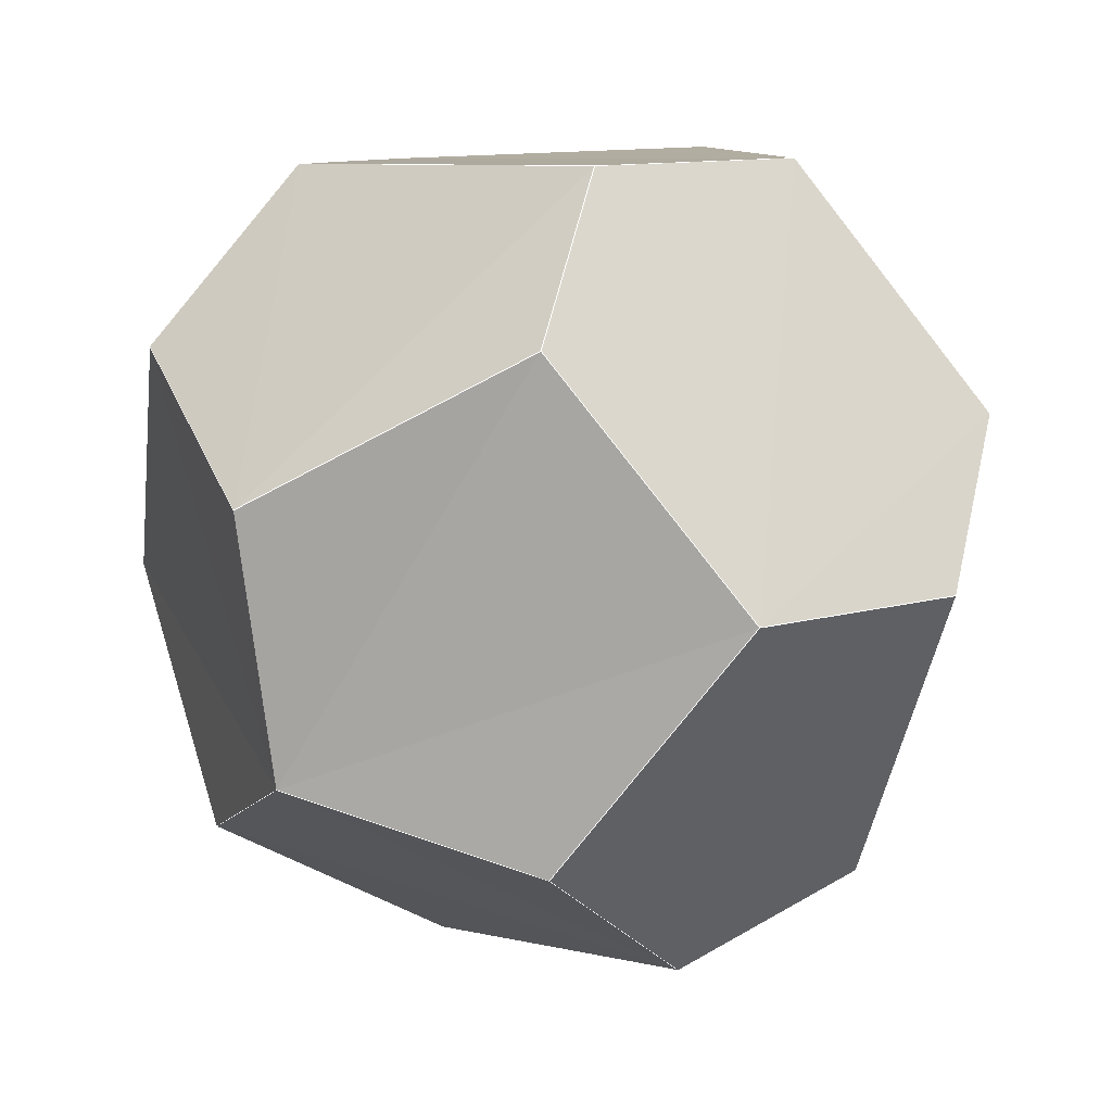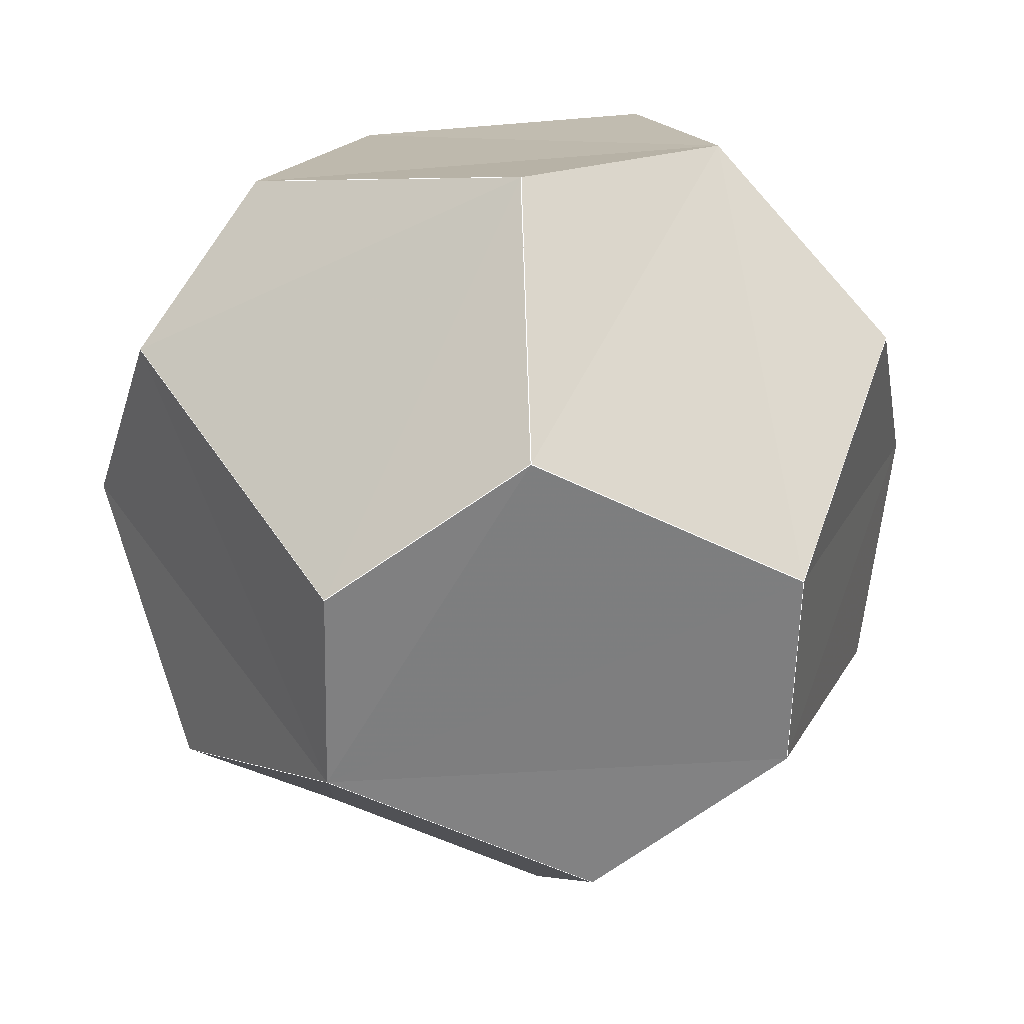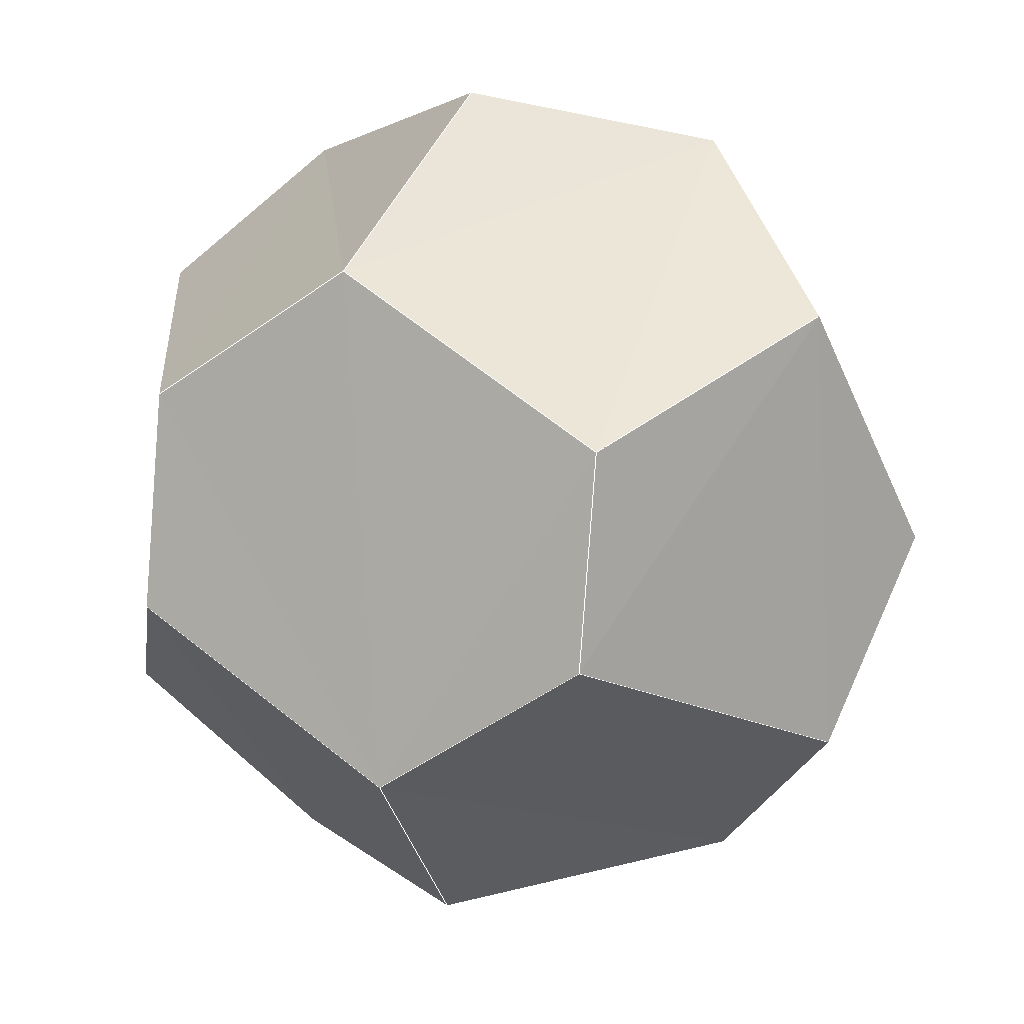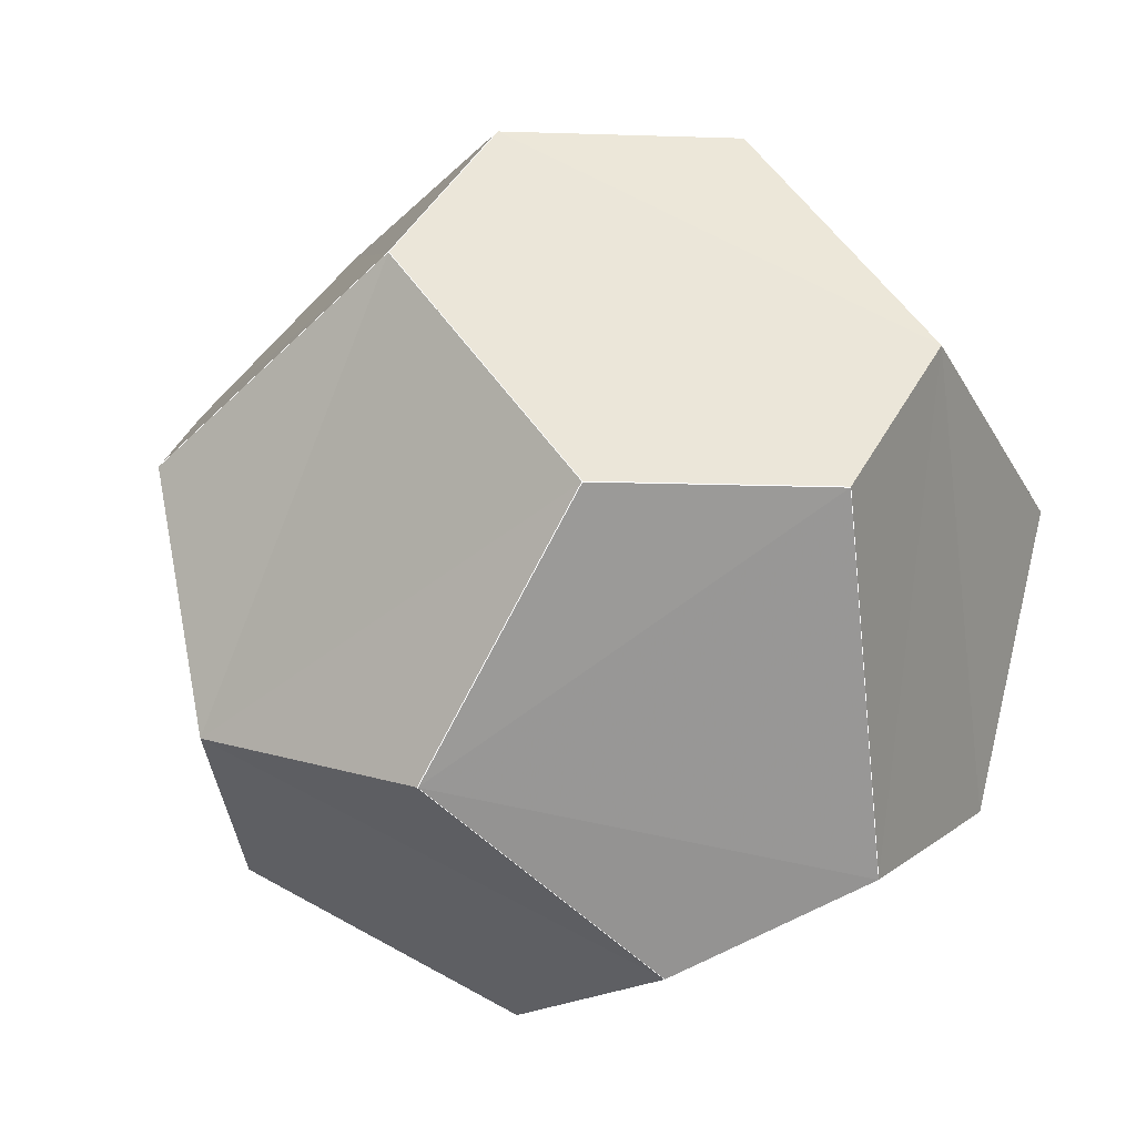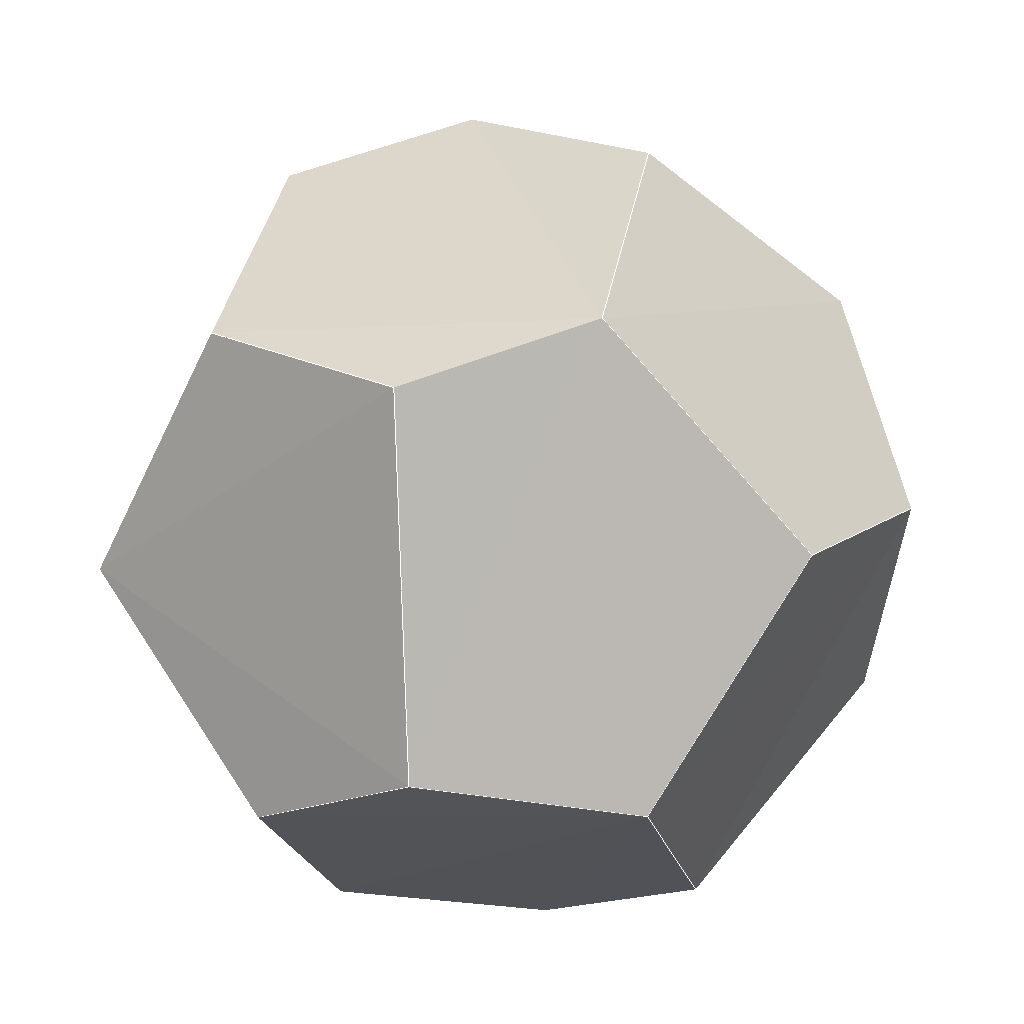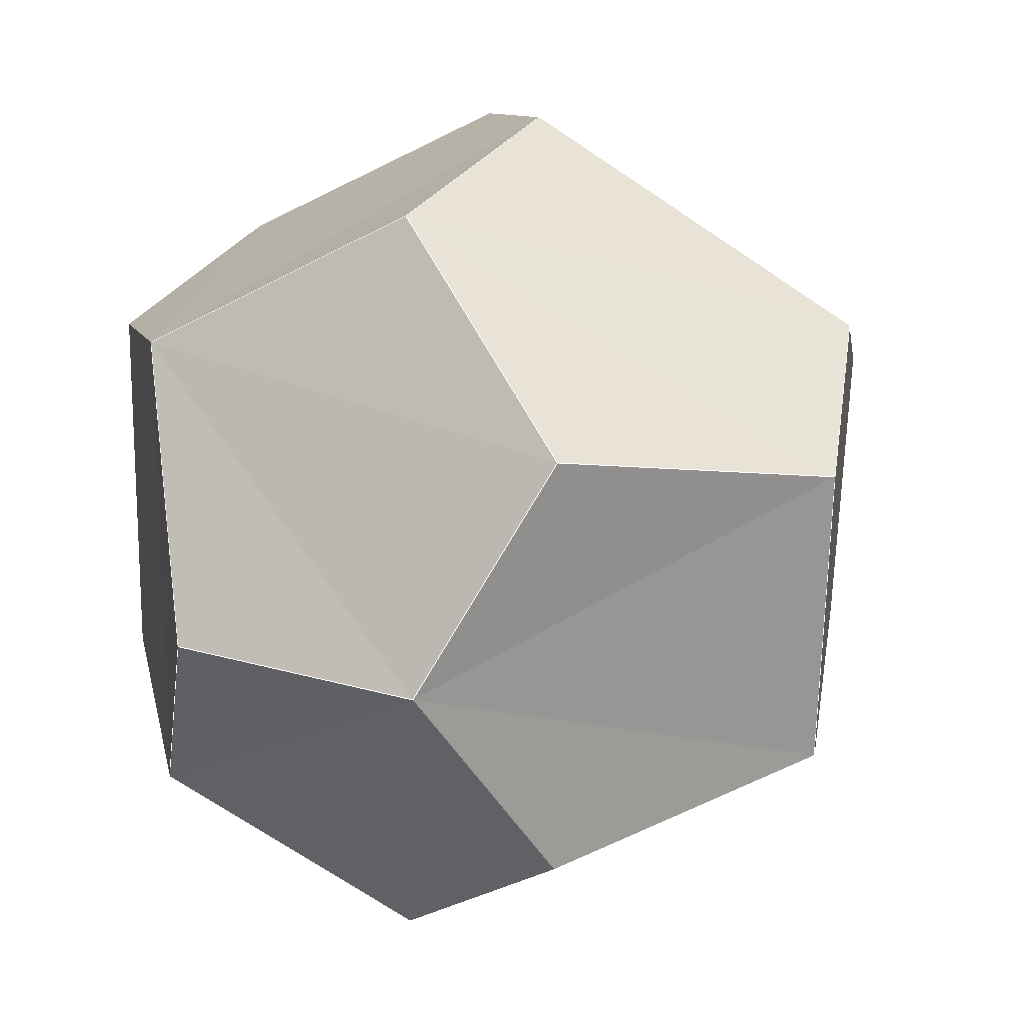
<metadata>
{"format":"obj","ext":"obj","renderer":"f3d","projection":"perspective","resolution":1024,"background":"white","views":[{"elev":12.5,"azim":138.4,"up":"+Y"},{"elev":-38.4,"azim":-109.9,"up":"+Y"},{"elev":-60.2,"azim":-141.8,"up":"+Z"},{"elev":18.7,"azim":121.7,"up":"+Z"},{"elev":-53.1,"azim":-11.7,"up":"+Z"},{"elev":32.2,"azim":-102.6,"up":"+Z"}]}
</metadata>
<code>
v 0.03283 -0.9053 -0.4235
v 0.9132 -0.373 -0.1642
v 0.5833 -0.5236 -0.621
v -0.0494 0.7946 0.6051
v -0.9144 0.37 0.1642
v -0.5542 0.8234 0.1222
v 0.5767 -0.119 0.8082
v 0.7235 -0.6087 0.3258
v 0.1509 -0.9578 0.2445
v -0.9429 0.06883 -0.3258
v -0.7765 -0.5808 -0.2445
v -0.3812 -0.7338 -0.5623
v 0.9715 0.2031 -0.1222
v 0.7617 0.4429 0.473
v 0.3914 0.8161 0.4253
v 0.3299 0.01183 -0.9439
v -0.202 -0.002206 -0.9794
v -0.4961 0.3172 -0.8082
v -0.2365 0.8487 -0.473
v 0.2891 0.8576 -0.4253
v 0.5899 0.5347 -0.6051
v -0.2281 0.2387 0.9439
v 0.1432 -0.1425 0.9794
v -0.7832 0.03197 0.621
v -0.6552 -0.6256 0.4235
v -0.239 -0.7916 0.5623
f 22 24 25 26 23
f 2 8 7 14 13
f 4 22 23 7 14 15
f 4 6 19 20 15
f 4 22 24 5 6
f 5 24 25 11 10
f 10 18 17 12 11
f 1 9 26 25 11 12
f 7 23 26 9 8
f 1 9 8 2 3
f 2 3 16 21 13
f 13 21 20 15 14
f 16 21 20 19 18 17
f 5 6 19 18 10
f 1 3 16 17 12
l 22 24 25 26 23
l 2 8 7 14 13
l 4 22 23 7 14 15
l 4 6 19 20 15
l 4 22 24 5 6
l 5 24 25 11 10
l 10 18 17 12 11
l 1 9 26 25 11 12
l 7 23 26 9 8
l 1 9 8 2 3
l 2 3 16 21 13
l 13 21 20 15 14
l 16 21 20 19 18 17
l 5 6 19 18 10
l 1 3 16 17 12

</code>
